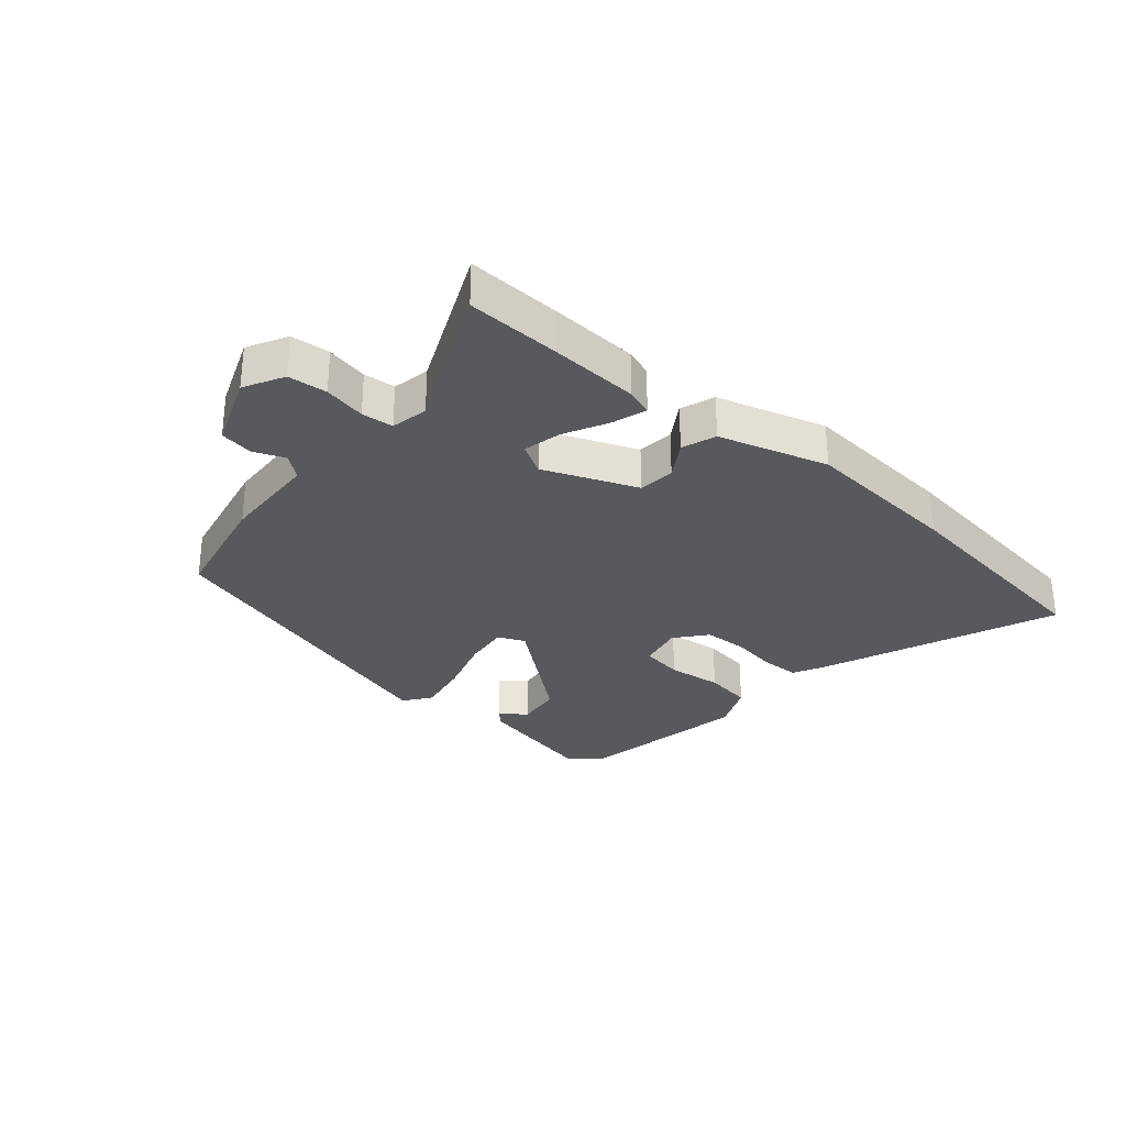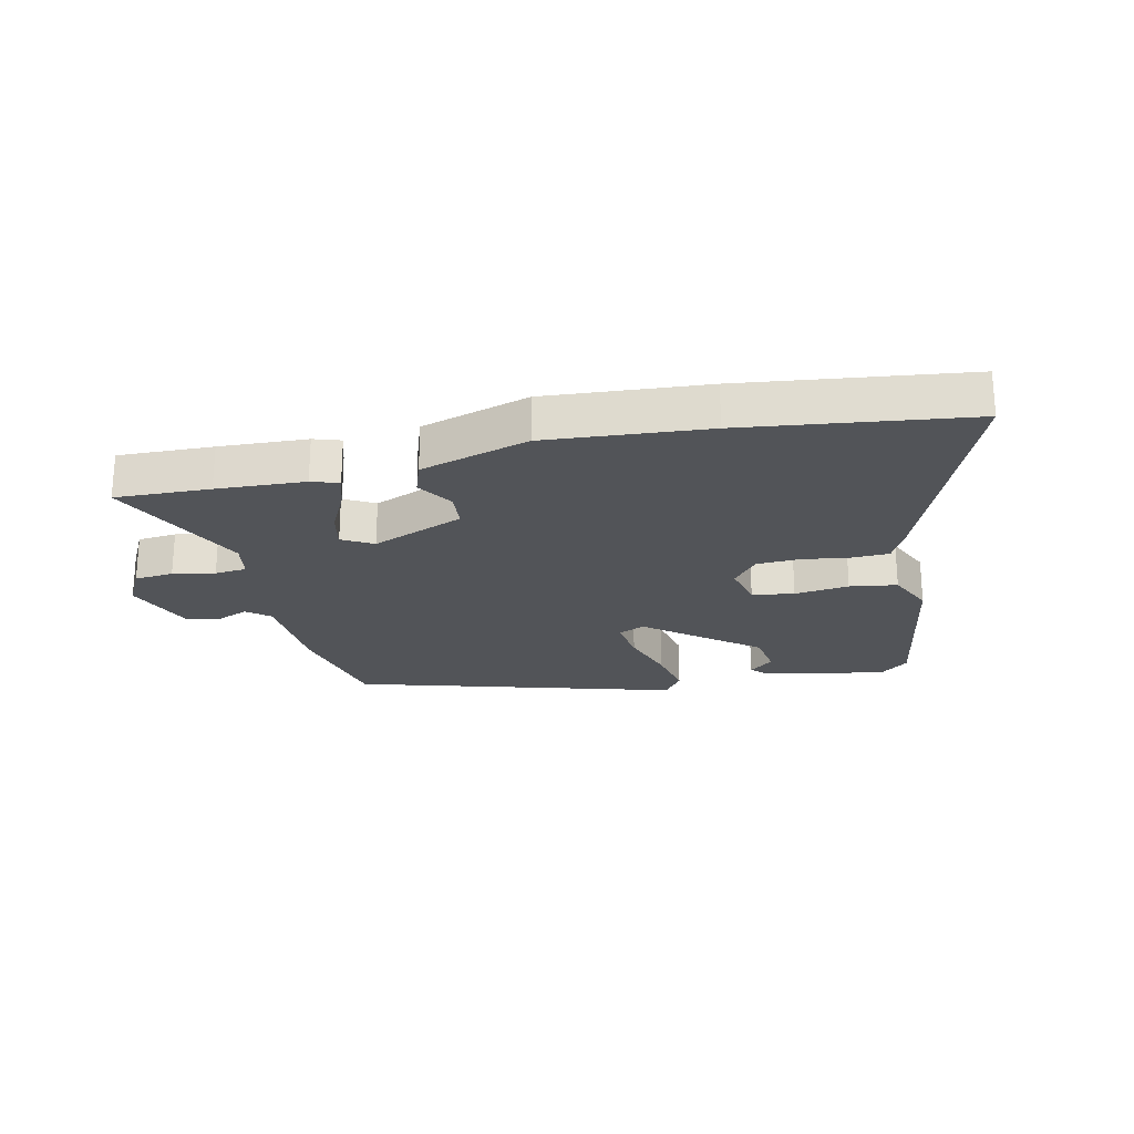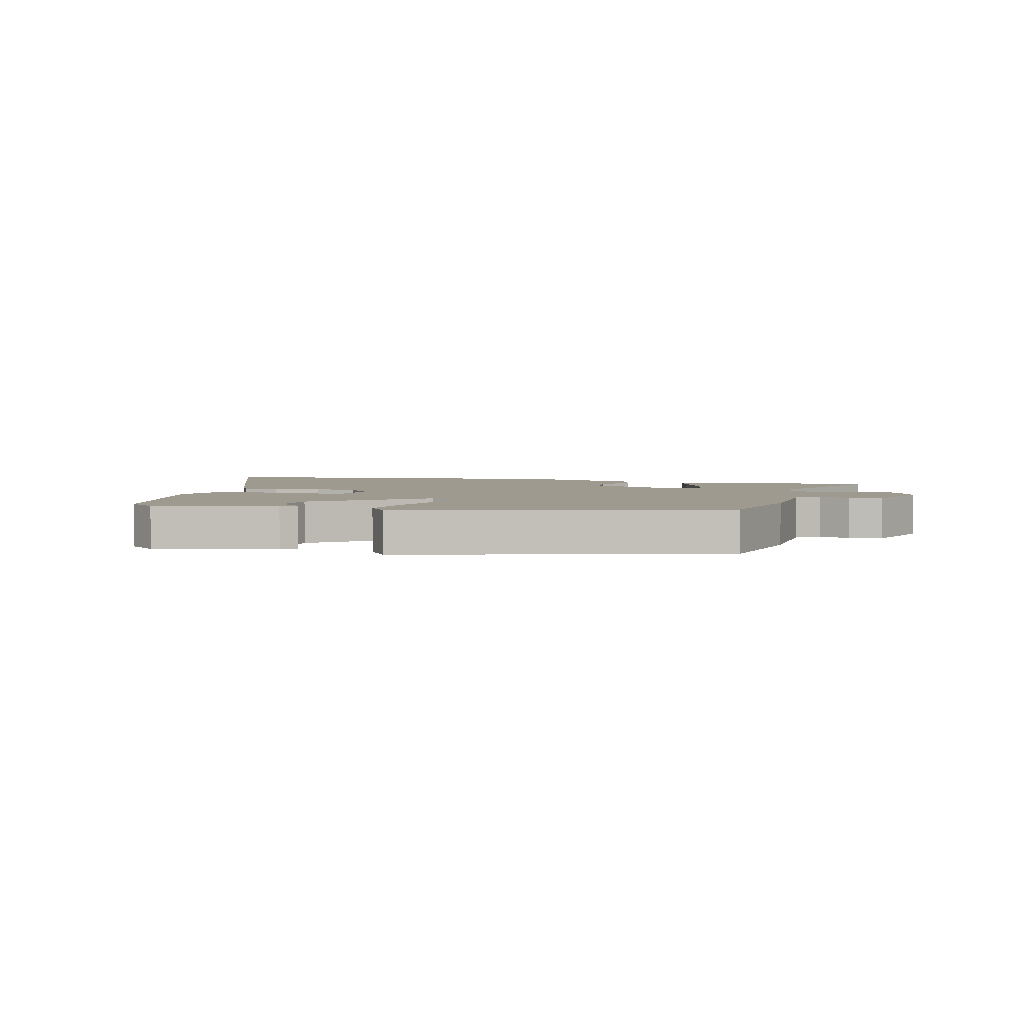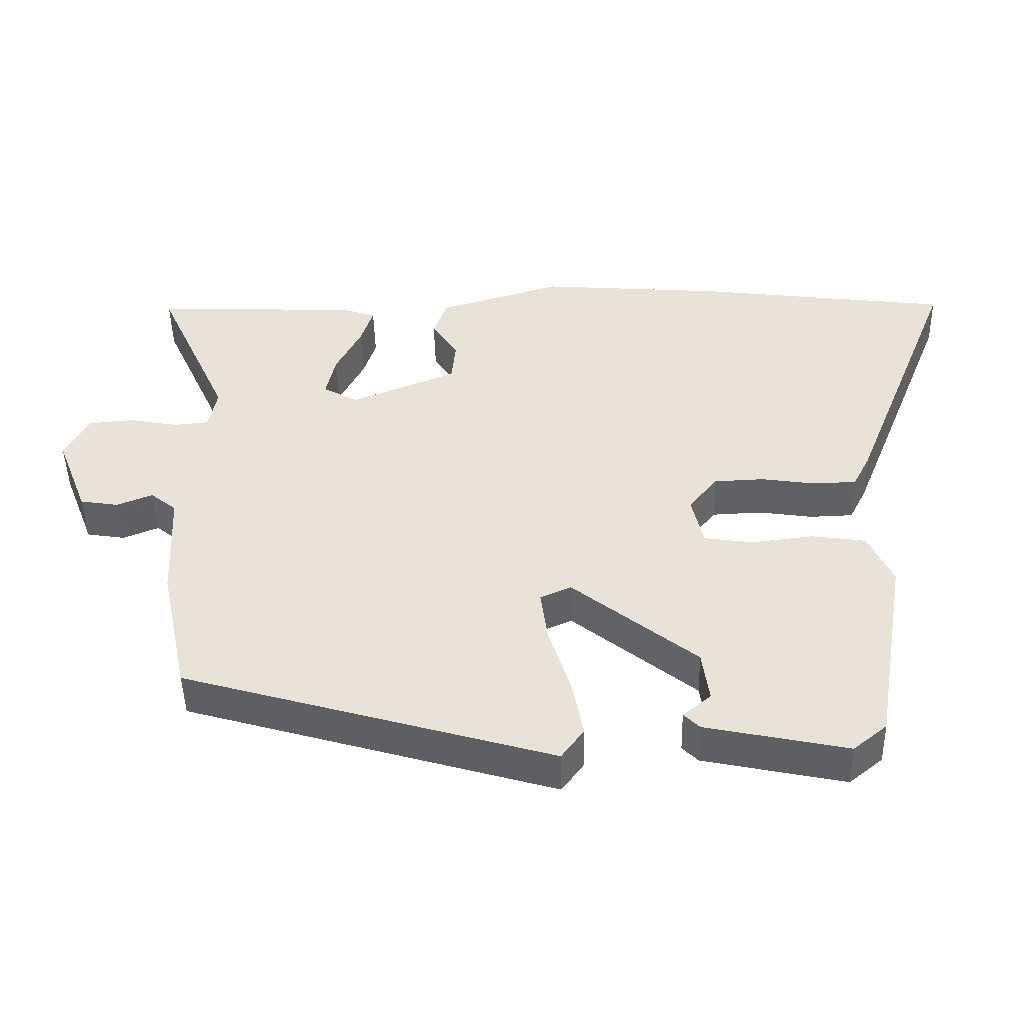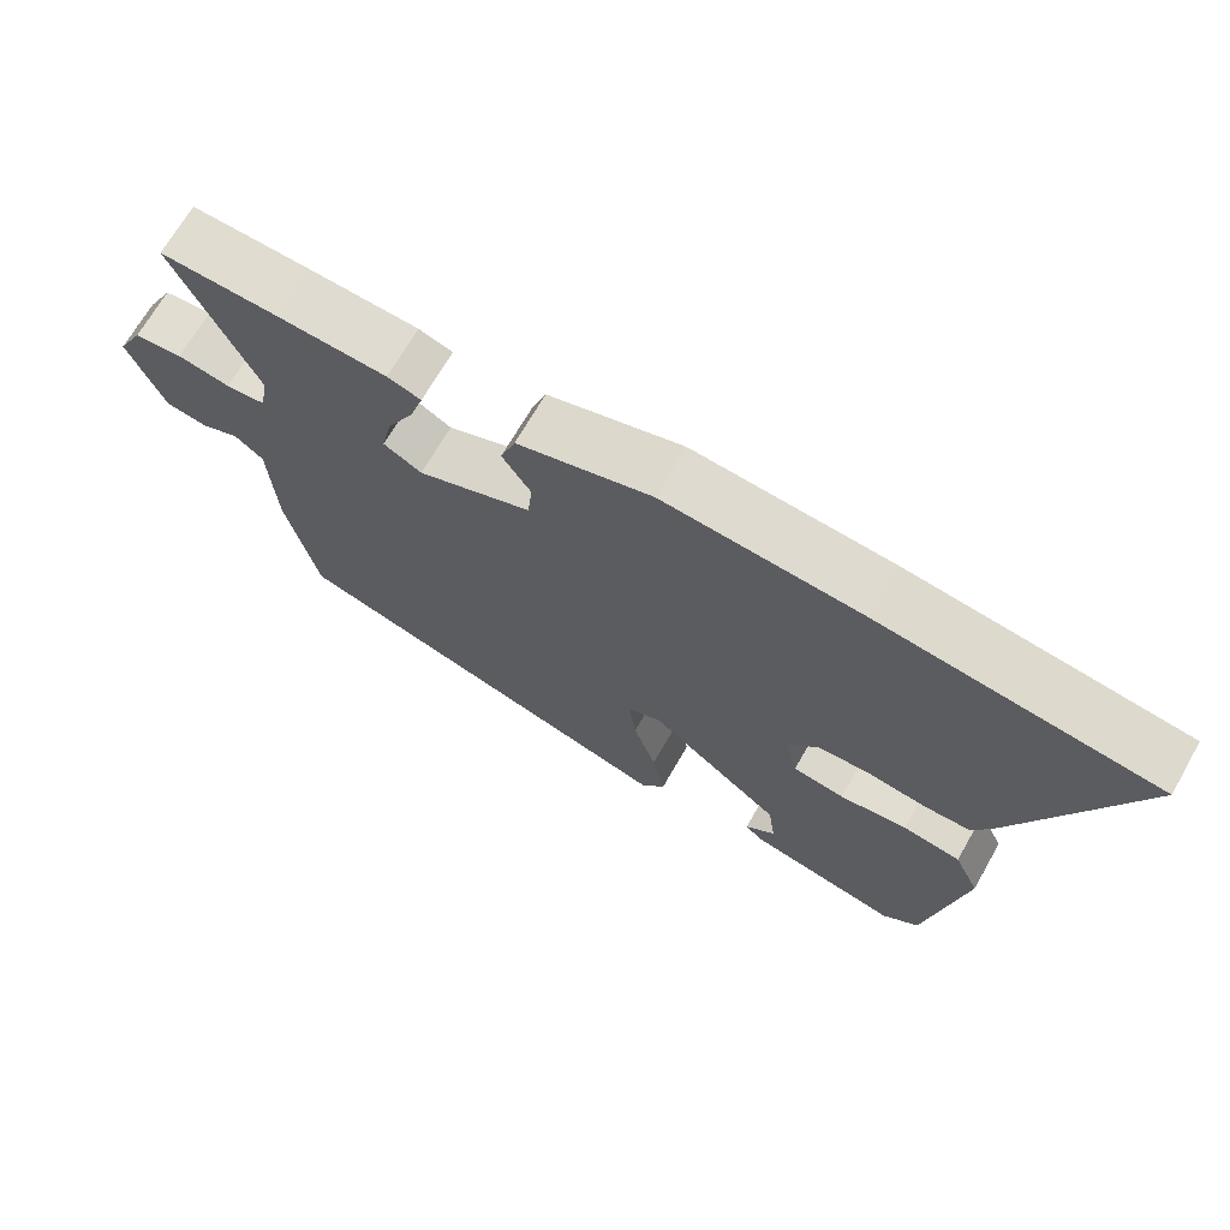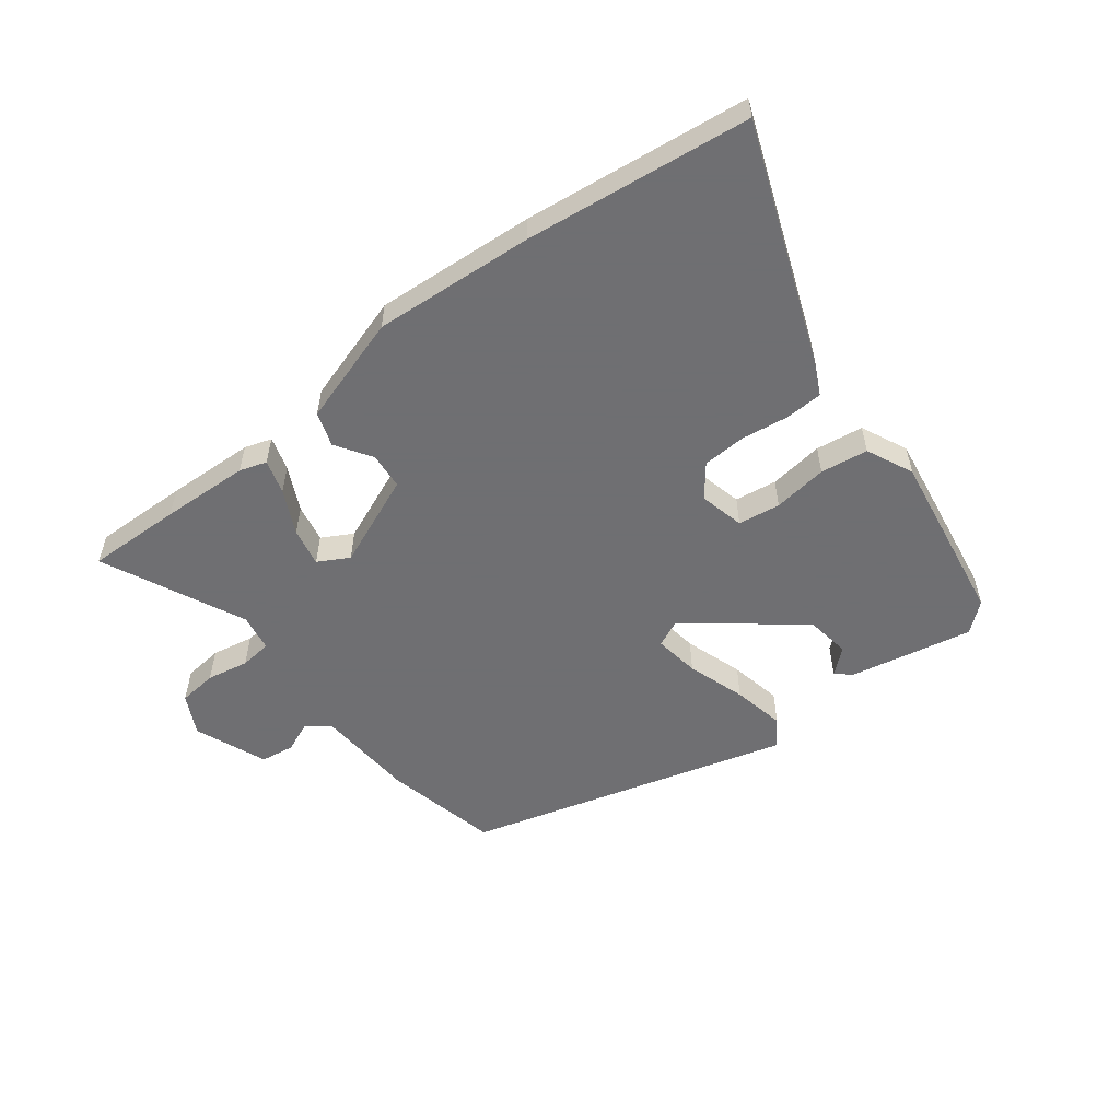
<metadata>
{"format":"obj","ext":"obj","renderer":"f3d","projection":"perspective","resolution":1024,"background":"white","views":[{"elev":-30.0,"azim":-40.7,"up":"+Y"},{"elev":-23.2,"azim":13.0,"up":"+Y"},{"elev":3.7,"azim":-165.1,"up":"+Y"},{"elev":-47.3,"azim":1.4,"up":"+Z"},{"elev":69.0,"azim":29.8,"up":"+Z"},{"elev":-54.7,"azim":38.2,"up":"+Y"}]}
</metadata>
<code>
v -0.492 0.07 -0.357
v -0.533 0.07 -0.164
v -0.541 0.07 0
v -0.579 0.07 0.031
v -0.631 0.07 0.01
v -0.687 0.07 0.019
v -0.734 0.07 0.14
v -0.699 0.07 0.206
v -0.634 0.07 0.212
v -0.564 0.07 0.198
v -0.511 0.07 0.203
v -0.499 0.07 0.265
v -0.607 0.07 0.504
v -0.449 0.07 0.498
v -0.302 0.07 0.49
v -0.257 0.07 0.475
v -0.275 0.07 0.418
v -0.312 0.07 0.345
v -0.326 0.07 0.281
v -0.275 0.07 0.252
v -0.121 0.07 0.314
v -0.115 0.07 0.375
v -0.153 0.07 0.435
v -0.133 0.07 0.492
v 0.048 0.07 0.546
v 0.315 0.07 0.524
v 0.689 0.07 0.475
v 0.532 0.07 0.081
v 0.507 0.07 0.032
v 0.444 0.07 0.03
v 0.365 0.07 0.042
v 0.293 0.07 0.039
v 0.251 0.07 -0.013
v 0.268 0.07 -0.088
v 0.338 0.07 -0.099
v 0.429 0.07 -0.088
v 0.508 0.07 -0.1
v 0.543 0.07 -0.178
v 0.493 0.07 -0.47
v 0.444 0.07 -0.51
v 0.238 0.07 -0.466
v 0.215 0.07 -0.443
v 0.256 0.07 -0.409
v 0.246 0.07 -0.334
v 0.065 0.07 -0.188
v 0.02 0.07 -0.208
v 0.03 0.07 -0.284
v 0.061 0.07 -0.382
v 0.078 0.07 -0.47
v 0.045 0.07 -0.515
v -0.492 0 -0.357
v -0.533 0 -0.164
v -0.541 0 0
v -0.579 0 0.031
v -0.631 0 0.01
v -0.687 0 0.019
v -0.734 0 0.14
v -0.699 0 0.206
v -0.634 0 0.212
v -0.564 0 0.198
v -0.511 0 0.203
v -0.499 0 0.265
v -0.607 0 0.504
v -0.449 0 0.498
v -0.302 0 0.49
v -0.257 0 0.475
v -0.275 0 0.418
v -0.312 0 0.345
v -0.326 0 0.281
v -0.275 0 0.252
v -0.121 0 0.314
v -0.115 0 0.375
v -0.153 0 0.435
v -0.133 0 0.492
v 0.048 0 0.546
v 0.315 0 0.524
v 0.689 0 0.475
v 0.532 0 0.081
v 0.507 0 0.032
v 0.444 0 0.03
v 0.365 0 0.042
v 0.293 0 0.039
v 0.251 0 -0.013
v 0.268 0 -0.088
v 0.338 0 -0.099
v 0.429 0 -0.088
v 0.508 0 -0.1
v 0.543 0 -0.178
v 0.493 0 -0.47
v 0.444 0 -0.51
v 0.238 0 -0.466
v 0.215 0 -0.443
v 0.256 0 -0.409
v 0.246 0 -0.334
v 0.065 0 -0.188
v 0.02 0 -0.208
v 0.03 0 -0.284
v 0.061 0 -0.382
v 0.078 0 -0.47
v 0.045 0 -0.515
f 1 2 3
f 50 1 3
f 49 50 3
f 48 49 3
f 47 48 3
f 46 47 3 4
f 45 46 4
f 41 42 43
f 40 41 43
f 39 40 43
f 38 39 43
f 38 43 44
f 37 38 44
f 36 37 44
f 35 36 44
f 34 35 44 45
f 29 30 31
f 28 29 31
f 27 28 31
f 26 27 31
f 25 26 31
f 24 25 31
f 23 24 31
f 22 23 31
f 21 22 31 32
f 20 21 32 33
f 16 17 18
f 15 16 18
f 14 15 18
f 13 14 18
f 12 13 18
f 11 12 18 19
f 8 9 10
f 7 8 10
f 6 7 10
f 5 6 10
f 4 5 10
f 4 10 11
f 45 4 11
f 34 45 11
f 33 34 11
f 20 33 11
f 11 19 20
f 53 52 51
f 53 51 100
f 53 100 99
f 53 99 98
f 53 98 97
f 54 53 97 96
f 54 96 95
f 93 92 91
f 93 91 90
f 93 90 89
f 93 89 88
f 94 93 88
f 94 88 87
f 94 87 86
f 94 86 85
f 95 94 85 84
f 81 80 79
f 81 79 78
f 81 78 77
f 81 77 76
f 81 76 75
f 81 75 74
f 81 74 73
f 81 73 72
f 82 81 72 71
f 83 82 71 70
f 68 67 66
f 68 66 65
f 68 65 64
f 68 64 63
f 68 63 62
f 69 68 62 61
f 60 59 58
f 60 58 57
f 60 57 56
f 60 56 55
f 60 55 54
f 61 60 54
f 61 54 95
f 61 95 84
f 61 84 83
f 61 83 70
f 70 69 61
f 1 51 52 2
f 2 52 53 3
f 3 53 54 4
f 4 54 55 5
f 5 55 56 6
f 6 56 57 7
f 7 57 58 8
f 8 58 59 9
f 9 59 60 10
f 10 60 61 11
f 11 61 62 12
f 12 62 63 13
f 13 63 64 14
f 14 64 65 15
f 15 65 66 16
f 16 66 67 17
f 17 67 68 18
f 18 68 69 19
f 19 69 70 20
f 20 70 71 21
f 21 71 72 22
f 22 72 73 23
f 23 73 74 24
f 24 74 75 25
f 25 75 76 26
f 26 76 77 27
f 27 77 78 28
f 28 78 79 29
f 29 79 80 30
f 30 80 81 31
f 31 81 82 32
f 32 82 83 33
f 33 83 84 34
f 34 84 85 35
f 35 85 86 36
f 36 86 87 37
f 37 87 88 38
f 38 88 89 39
f 39 89 90 40
f 40 90 91 41
f 41 91 92 42
f 42 92 93 43
f 43 93 94 44
f 44 94 95 45
f 45 95 96 46
f 46 96 97 47
f 47 97 98 48
f 48 98 99 49
f 49 99 100 50
f 50 100 51 1

</code>
